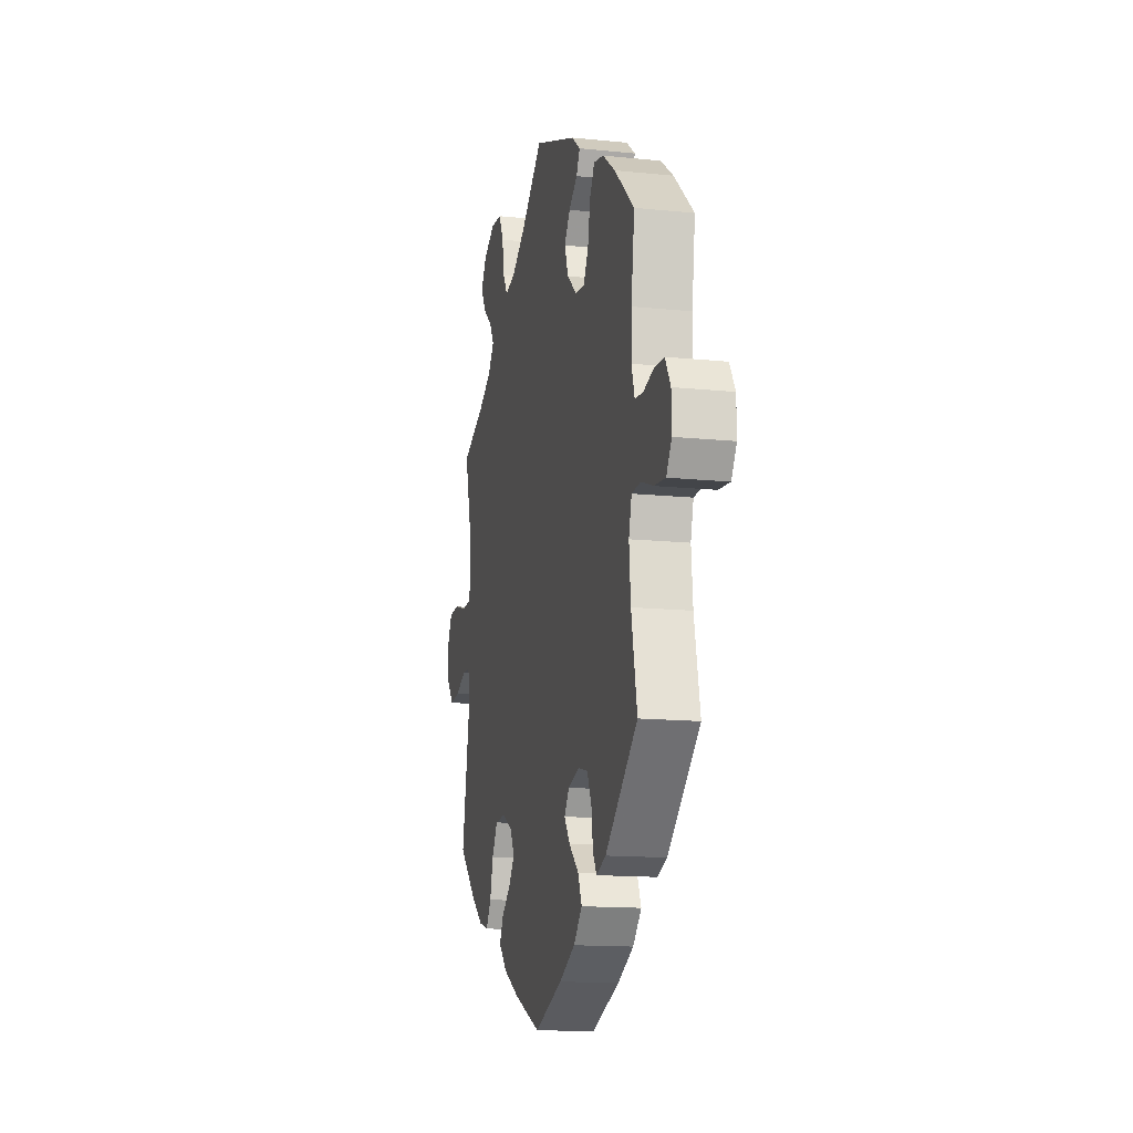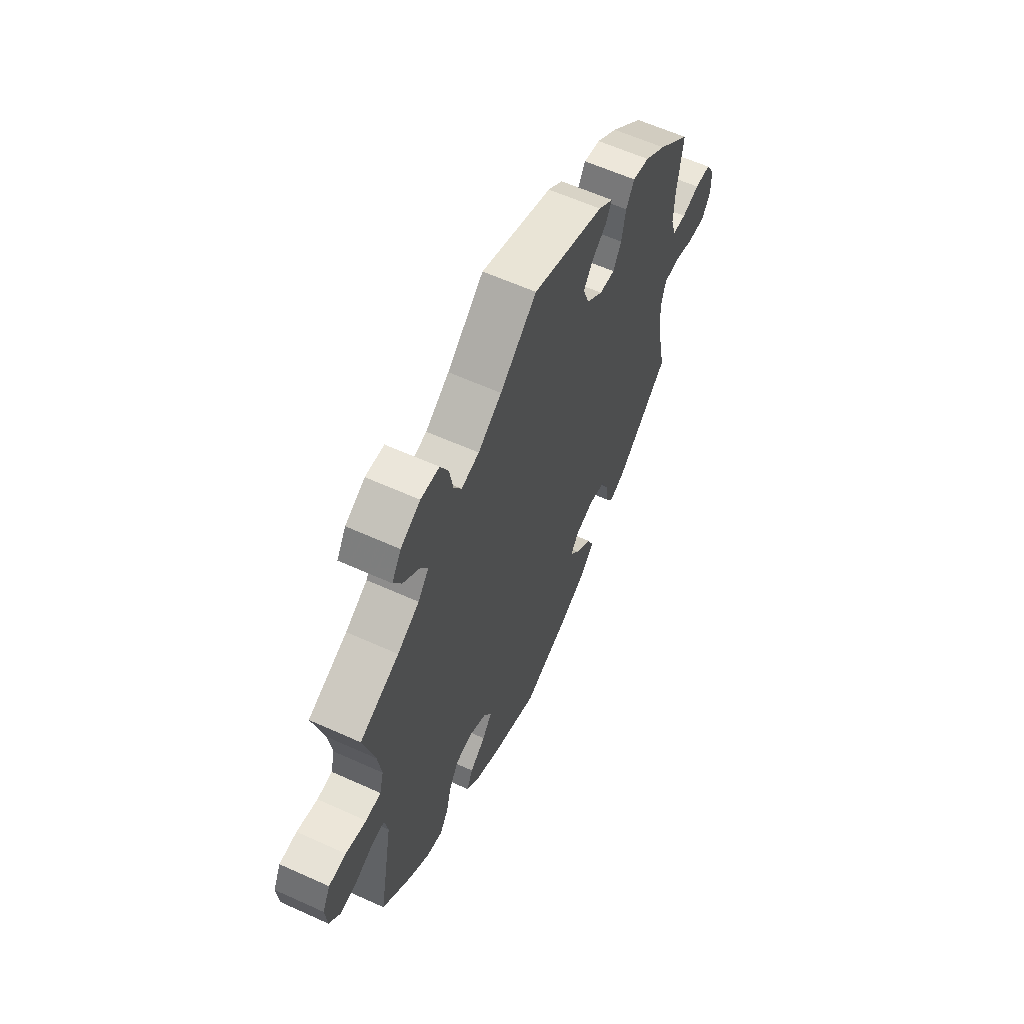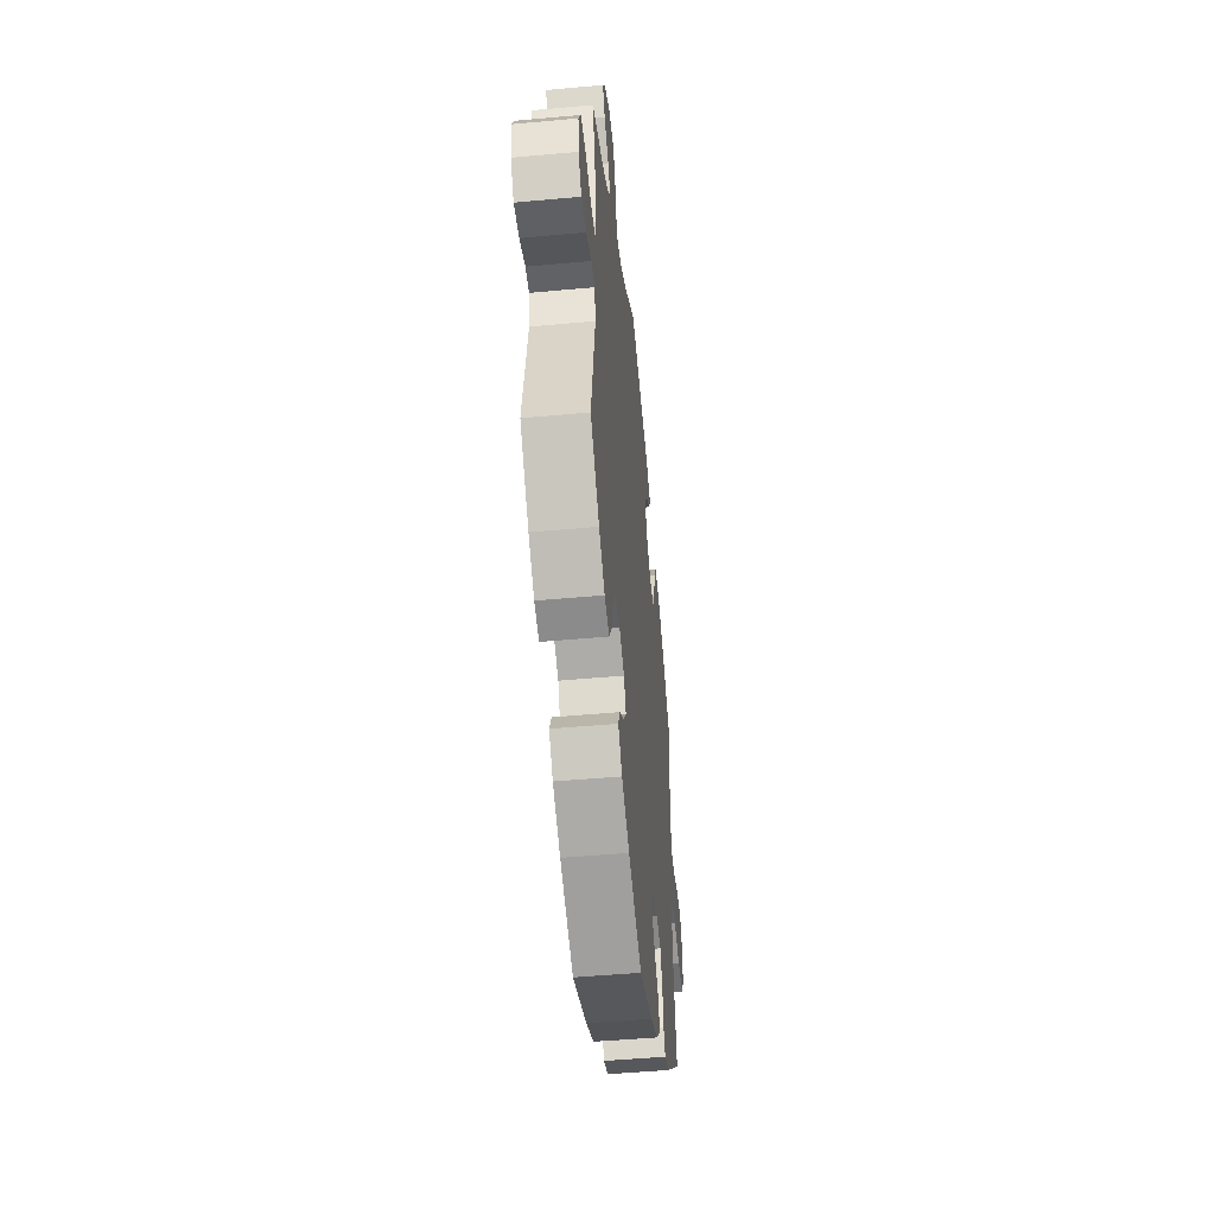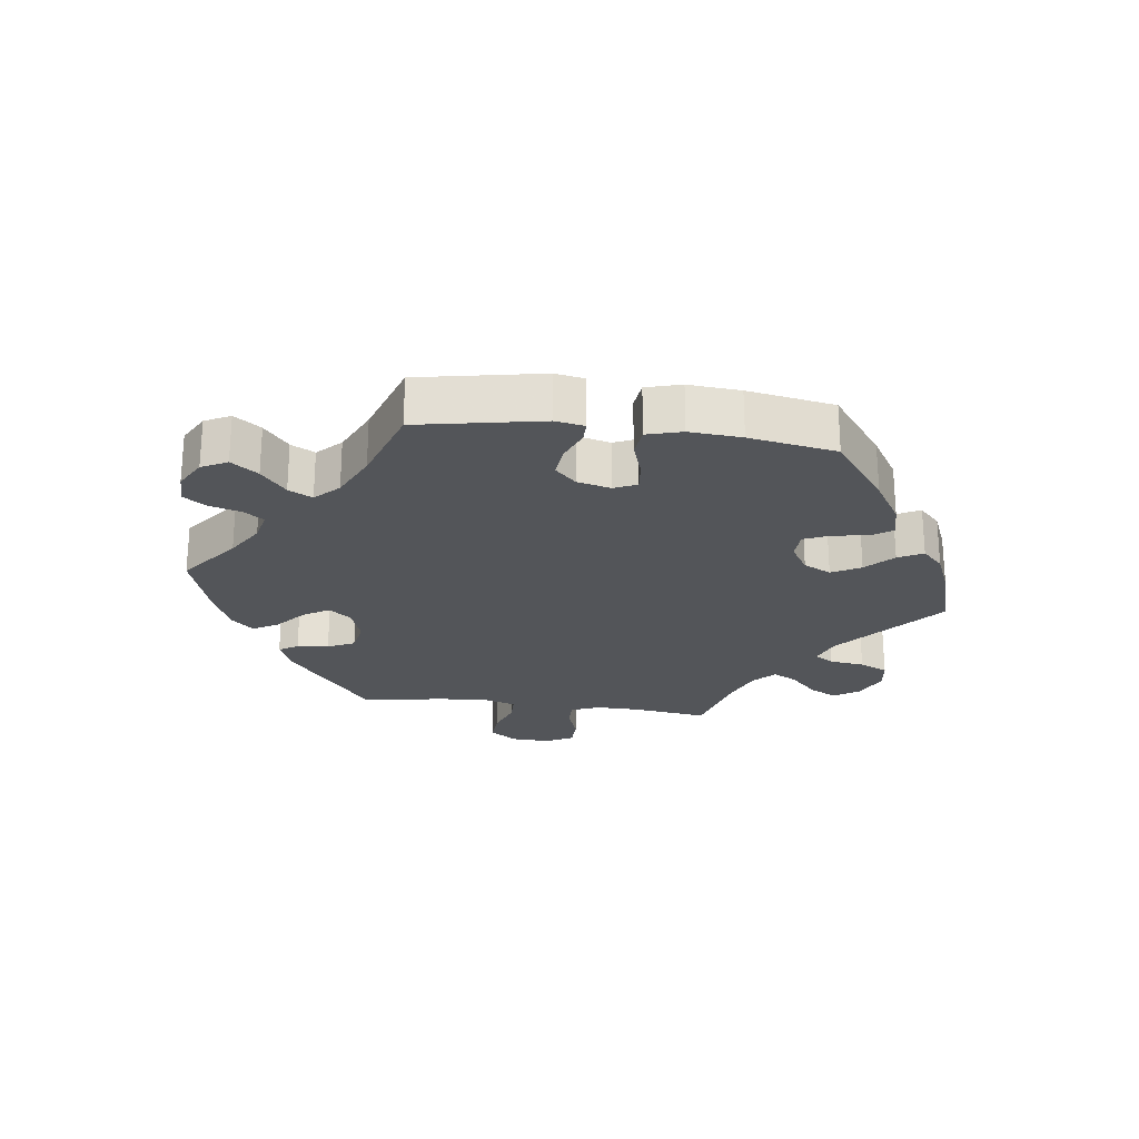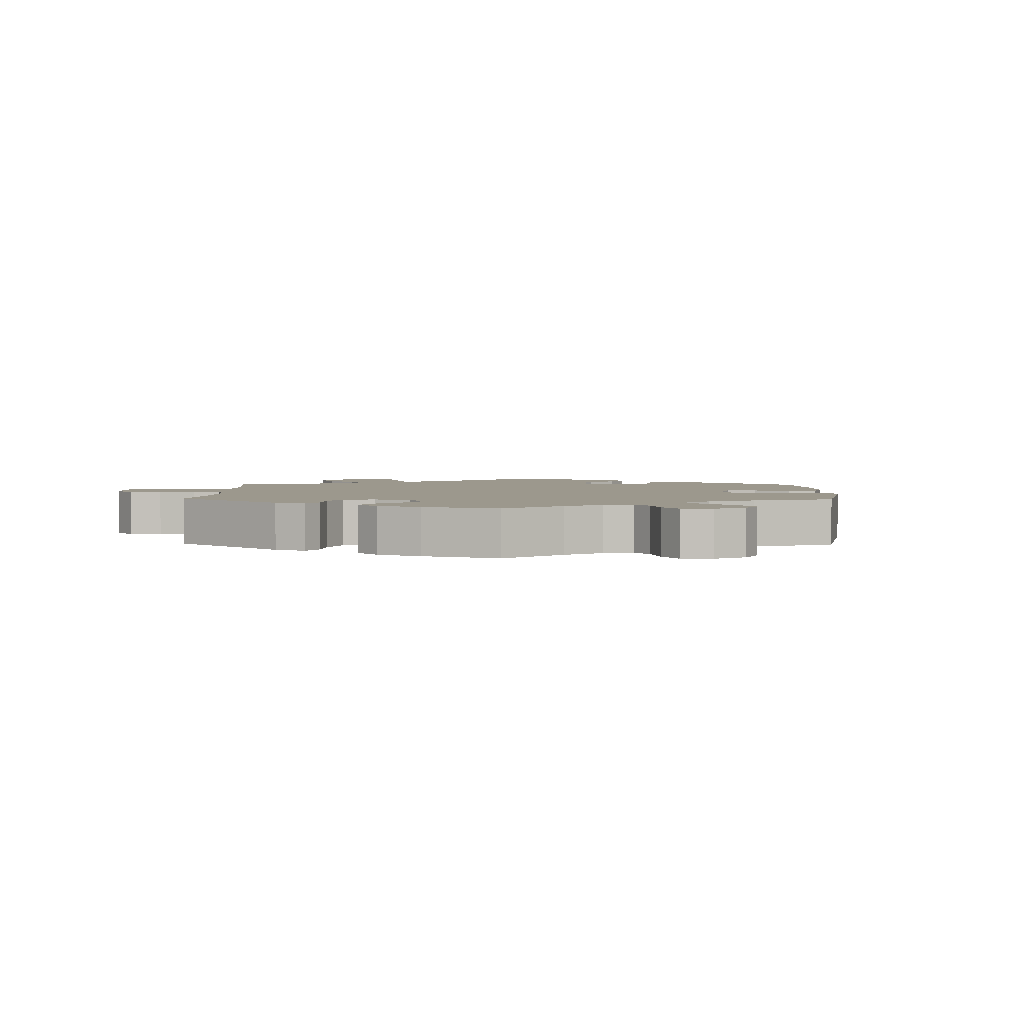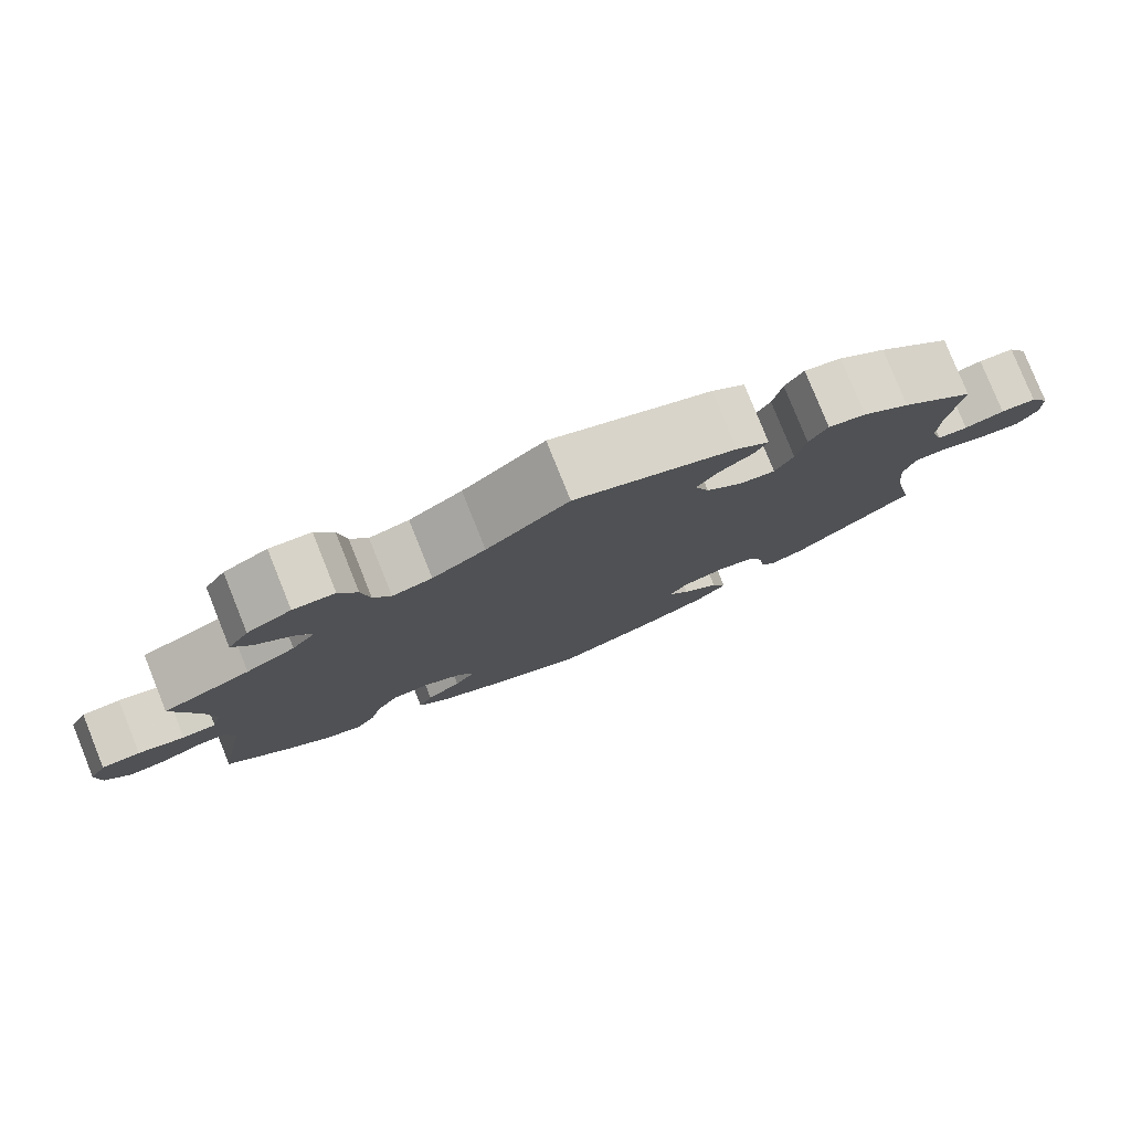
<metadata>
{"format":"obj","ext":"obj","renderer":"f3d","projection":"perspective","resolution":1024,"background":"white","views":[{"elev":-14.2,"azim":77.2,"up":"+Z"},{"elev":60.9,"azim":-65.2,"up":"+Z"},{"elev":-48.9,"azim":-84.2,"up":"+Z"},{"elev":-24.3,"azim":142.4,"up":"+Y"},{"elev":3.0,"azim":61.3,"up":"+Y"},{"elev":79.7,"azim":-21.9,"up":"+Z"}]}
</metadata>
<code>
v -0.395 0.07 0.333
v -0.336 0.07 0.366
v -0.307 0.07 0.403
v -0.328 0.07 0.438
v -0.371 0.07 0.475
v -0.393 0.07 0.514
v -0.368 0.07 0.554
v -0.315 0.07 0.582
v -0.265 0.07 0.578
v -0.243 0.07 0.534
v -0.233 0.07 0.478
v -0.212 0.07 0.443
v -0.164 0.07 0.454
v -0.1 0.07 0.496
v -0.001 0.07 0.578
v 0.193 0.07 0.504
v 0.233 0.07 0.473
v 0.217 0.07 0.443
v 0.178 0.07 0.414
v 0.152 0.07 0.377
v 0.169 0.07 0.33
v 0.213 0.07 0.292
v 0.255 0.07 0.287
v 0.277 0.07 0.327
v 0.288 0.07 0.385
v 0.31 0.07 0.423
v 0.355 0.07 0.413
v 0.412 0.07 0.371
v 0.501 0.07 0.29
v 0.486 0.07 0.179
v 0.484 0.07 0.113
v 0.498 0.07 0.068
v 0.535 0.07 0.064
v 0.583 0.07 0.077
v 0.626 0.07 0.074
v 0.65 0.07 0.033
v 0.651 0.07 -0.021
v 0.627 0.07 -0.058
v 0.577 0.07 -0.053
v 0.522 0.07 -0.033
v 0.481 0.07 -0.035
v 0.468 0.07 -0.083
v 0.475 0.07 -0.161
v 0.501 0.07 -0.288
v 0.355 0.07 -0.414
v 0.312 0.07 -0.43
v 0.295 0.07 -0.401
v 0.288 0.07 -0.349
v 0.268 0.07 -0.305
v 0.224 0.07 -0.294
v 0.173 0.07 -0.309
v 0.151 0.07 -0.34
v 0.177 0.07 -0.376
v 0.221 0.07 -0.415
v 0.239 0.07 -0.456
v 0.2 0.07 -0.496
v 0.128 0.07 -0.531
v 0.001 0.07 -0.578
v -0.122 0.07 -0.526
v -0.193 0.07 -0.488
v -0.23 0.07 -0.45
v -0.213 0.07 -0.415
v -0.171 0.07 -0.381
v -0.145 0.07 -0.346
v -0.165 0.07 -0.308
v -0.211 0.07 -0.283
v -0.258 0.07 -0.286
v -0.284 0.07 -0.329
v -0.298 0.07 -0.384
v -0.321 0.07 -0.42
v -0.365 0.07 -0.408
v -0.419 0.07 -0.367
v -0.501 0.07 -0.289
v -0.463 0.07 -0.081
v -0.472 0.07 -0.032
v -0.505 0.07 -0.031
v -0.555 0.07 -0.052
v -0.602 0.07 -0.057
v -0.632 0.07 -0.019
v -0.637 0.07 0.038
v -0.616 0.07 0.079
v -0.569 0.07 0.081
v -0.513 0.07 0.065
v -0.472 0.07 0.067
v -0.461 0.07 0.11
v -0.471 0.07 0.177
v -0.501 0.07 0.289
v -0.395 0 0.333
v -0.336 0 0.366
v -0.307 0 0.403
v -0.328 0 0.438
v -0.371 0 0.475
v -0.393 0 0.514
v -0.368 0 0.554
v -0.315 0 0.582
v -0.265 0 0.578
v -0.243 0 0.534
v -0.233 0 0.478
v -0.212 0 0.443
v -0.164 0 0.454
v -0.1 0 0.496
v -0.001 0 0.578
v 0.193 0 0.504
v 0.233 0 0.473
v 0.217 0 0.443
v 0.178 0 0.414
v 0.152 0 0.377
v 0.169 0 0.33
v 0.213 0 0.292
v 0.255 0 0.287
v 0.277 0 0.327
v 0.288 0 0.385
v 0.31 0 0.423
v 0.355 0 0.413
v 0.412 0 0.371
v 0.501 0 0.29
v 0.486 0 0.179
v 0.484 0 0.113
v 0.498 0 0.068
v 0.535 0 0.064
v 0.583 0 0.077
v 0.626 0 0.074
v 0.65 0 0.033
v 0.651 0 -0.021
v 0.627 0 -0.058
v 0.577 0 -0.053
v 0.522 0 -0.033
v 0.481 0 -0.035
v 0.468 0 -0.083
v 0.475 0 -0.161
v 0.501 0 -0.288
v 0.355 0 -0.414
v 0.312 0 -0.43
v 0.295 0 -0.401
v 0.288 0 -0.349
v 0.268 0 -0.305
v 0.224 0 -0.294
v 0.173 0 -0.309
v 0.151 0 -0.34
v 0.177 0 -0.376
v 0.221 0 -0.415
v 0.239 0 -0.456
v 0.2 0 -0.496
v 0.128 0 -0.531
v 0.001 0 -0.578
v -0.122 0 -0.526
v -0.193 0 -0.488
v -0.23 0 -0.45
v -0.213 0 -0.415
v -0.171 0 -0.381
v -0.145 0 -0.346
v -0.165 0 -0.308
v -0.211 0 -0.283
v -0.258 0 -0.286
v -0.284 0 -0.329
v -0.298 0 -0.384
v -0.321 0 -0.42
v -0.365 0 -0.408
v -0.419 0 -0.367
v -0.501 0 -0.289
v -0.463 0 -0.081
v -0.472 0 -0.032
v -0.505 0 -0.031
v -0.555 0 -0.052
v -0.602 0 -0.057
v -0.632 0 -0.019
v -0.637 0 0.038
v -0.616 0 0.079
v -0.569 0 0.081
v -0.513 0 0.065
v -0.472 0 0.067
v -0.461 0 0.11
v -0.471 0 0.177
v -0.501 0 0.289
f 86 87 1
f 85 86 1 2
f 84 85 2 3
f 80 81 82 83
f 80 83 84
f 79 80 84
f 76 77 78 79
f 75 76 79 84
f 74 75 84 3
f 72 73 74 3
f 68 69 70 71
f 67 68 71 72
f 60 61 62 63
f 60 63 64
f 59 60 64
f 58 59 64
f 57 58 64 65
f 53 54 55 56
f 52 53 56 57
f 45 46 47 48
f 43 44 45 48
f 42 43 48 49
f 41 42 49 50
f 37 38 39 40
f 37 40 41
f 36 37 41
f 33 34 35 36
f 32 33 36 41
f 31 32 41 50
f 27 28 29 30
f 24 25 26 27
f 23 24 27 30
f 22 23 30 31
f 16 17 18 19
f 14 15 16 19
f 13 14 19 20
f 12 13 20 21
f 8 9 10 11
f 8 11 12
f 7 8 12
f 4 5 6 7
f 3 4 7 12
f 67 72 3 12
f 52 57 65
f 51 52 65 66
f 22 31 50 51
f 22 51 66
f 22 66 67
f 12 21 22 67
f 88 174 173
f 89 88 173 172
f 90 89 172 171
f 170 169 168 167
f 171 170 167
f 171 167 166
f 166 165 164 163
f 171 166 163 162
f 90 171 162 161
f 90 161 160 159
f 158 157 156 155
f 159 158 155 154
f 150 149 148 147
f 151 150 147
f 151 147 146
f 151 146 145
f 152 151 145 144
f 143 142 141 140
f 144 143 140 139
f 135 134 133 132
f 135 132 131 130
f 136 135 130 129
f 137 136 129 128
f 127 126 125 124
f 128 127 124
f 128 124 123
f 123 122 121 120
f 128 123 120 119
f 137 128 119 118
f 117 116 115 114
f 114 113 112 111
f 117 114 111 110
f 118 117 110 109
f 106 105 104 103
f 106 103 102 101
f 107 106 101 100
f 108 107 100 99
f 98 97 96 95
f 99 98 95
f 99 95 94
f 94 93 92 91
f 99 94 91 90
f 99 90 159 154
f 152 144 139
f 153 152 139 138
f 138 137 118 109
f 153 138 109
f 154 153 109
f 154 109 108 99
f 1 88 89 2
f 2 89 90 3
f 3 90 91 4
f 4 91 92 5
f 5 92 93 6
f 6 93 94 7
f 7 94 95 8
f 8 95 96 9
f 9 96 97 10
f 10 97 98 11
f 11 98 99 12
f 12 99 100 13
f 13 100 101 14
f 14 101 102 15
f 15 102 103 16
f 16 103 104 17
f 17 104 105 18
f 18 105 106 19
f 19 106 107 20
f 20 107 108 21
f 21 108 109 22
f 22 109 110 23
f 23 110 111 24
f 24 111 112 25
f 25 112 113 26
f 26 113 114 27
f 27 114 115 28
f 28 115 116 29
f 29 116 117 30
f 30 117 118 31
f 31 118 119 32
f 32 119 120 33
f 33 120 121 34
f 34 121 122 35
f 35 122 123 36
f 36 123 124 37
f 37 124 125 38
f 38 125 126 39
f 39 126 127 40
f 40 127 128 41
f 41 128 129 42
f 42 129 130 43
f 43 130 131 44
f 44 131 132 45
f 45 132 133 46
f 46 133 134 47
f 47 134 135 48
f 48 135 136 49
f 49 136 137 50
f 50 137 138 51
f 51 138 139 52
f 52 139 140 53
f 53 140 141 54
f 54 141 142 55
f 55 142 143 56
f 56 143 144 57
f 57 144 145 58
f 58 145 146 59
f 59 146 147 60
f 60 147 148 61
f 61 148 149 62
f 62 149 150 63
f 63 150 151 64
f 64 151 152 65
f 65 152 153 66
f 66 153 154 67
f 67 154 155 68
f 68 155 156 69
f 69 156 157 70
f 70 157 158 71
f 71 158 159 72
f 72 159 160 73
f 73 160 161 74
f 74 161 162 75
f 75 162 163 76
f 76 163 164 77
f 77 164 165 78
f 78 165 166 79
f 79 166 167 80
f 80 167 168 81
f 81 168 169 82
f 82 169 170 83
f 83 170 171 84
f 84 171 172 85
f 85 172 173 86
f 86 173 174 87
f 87 174 88 1

</code>
